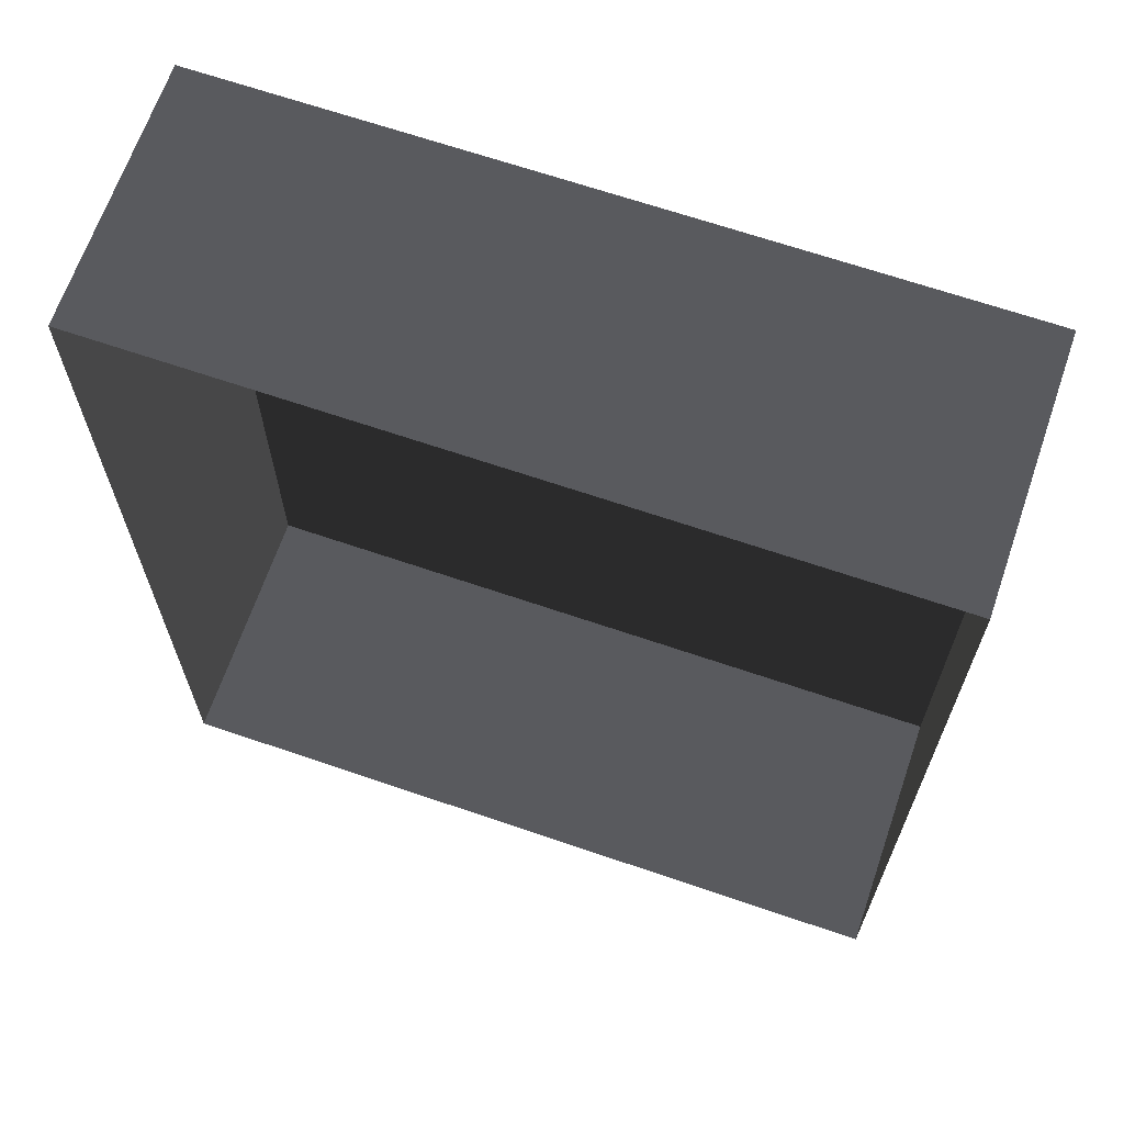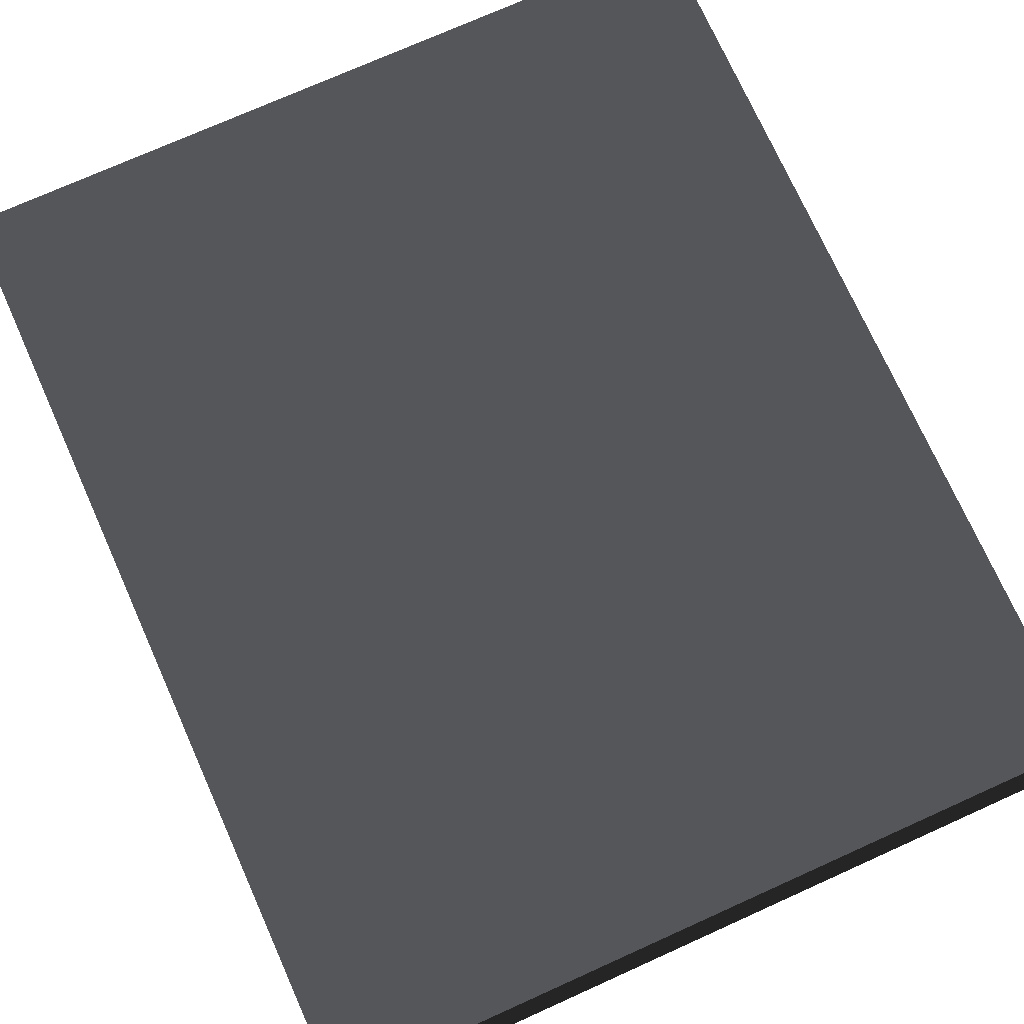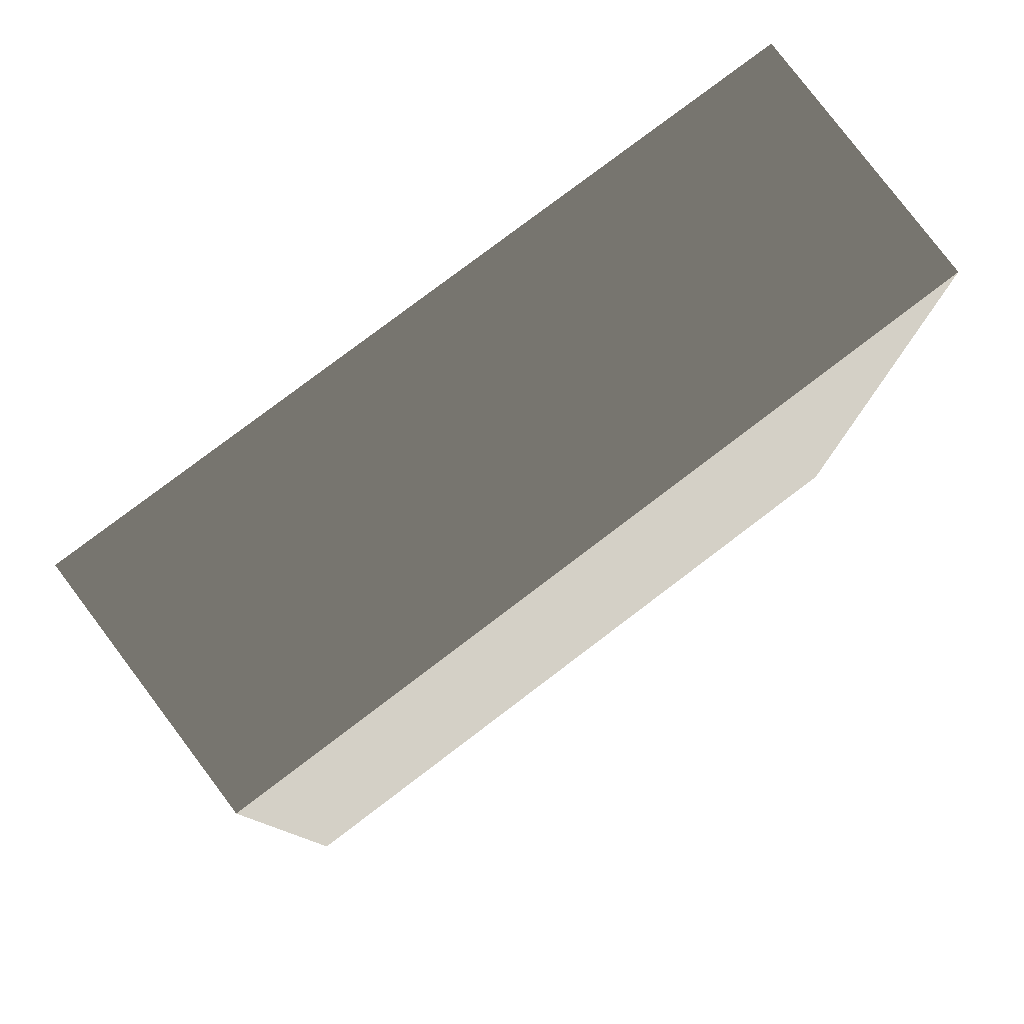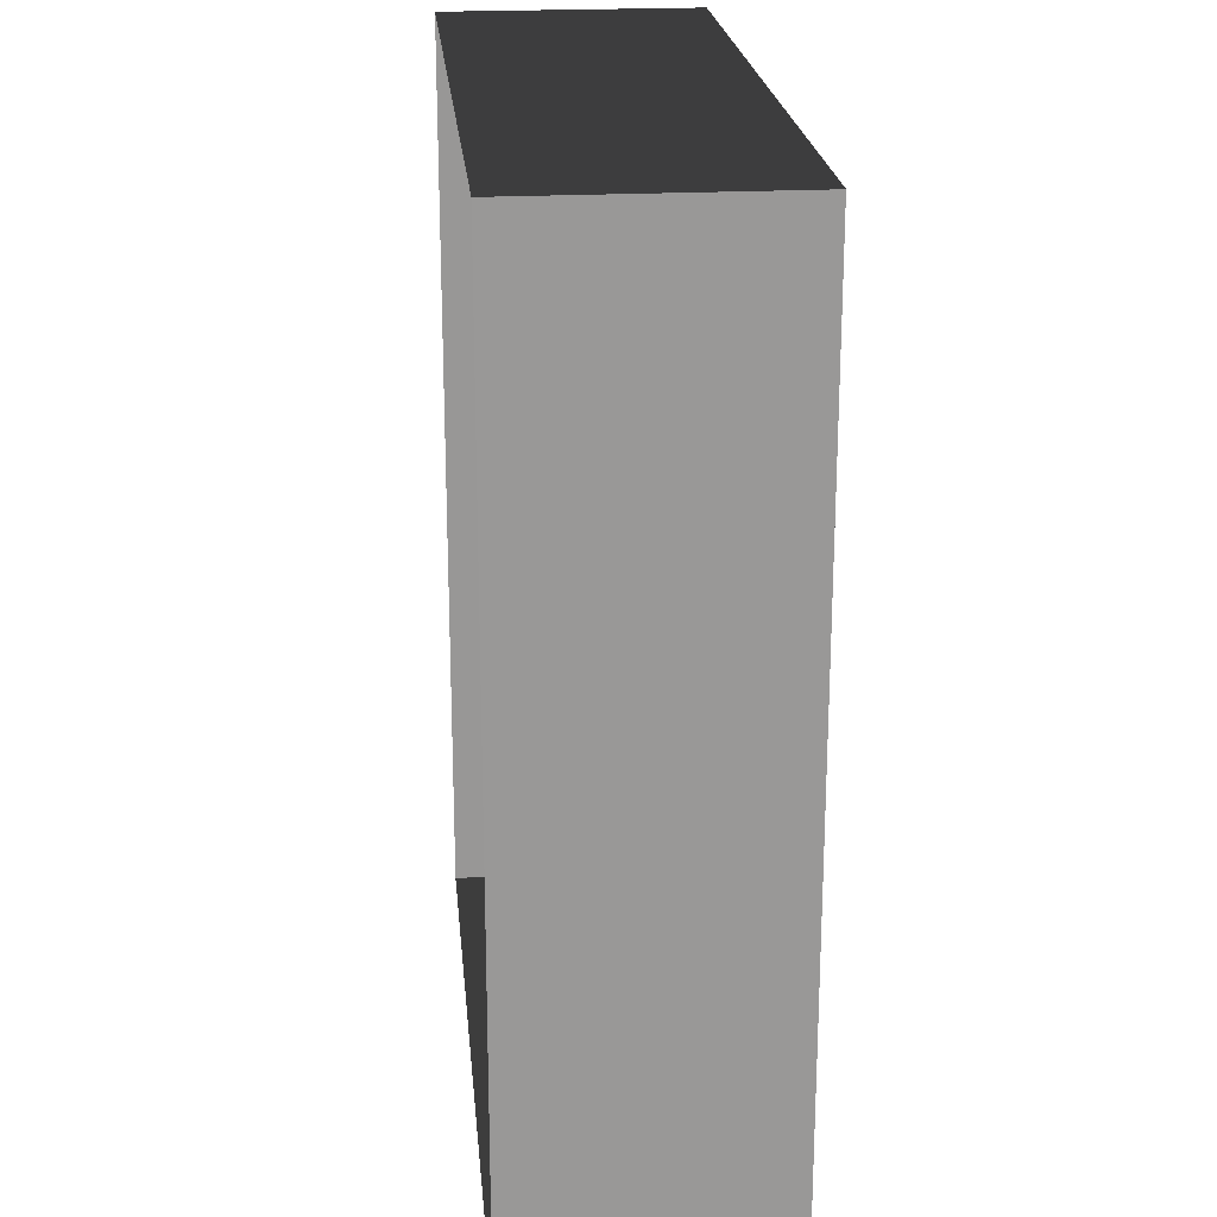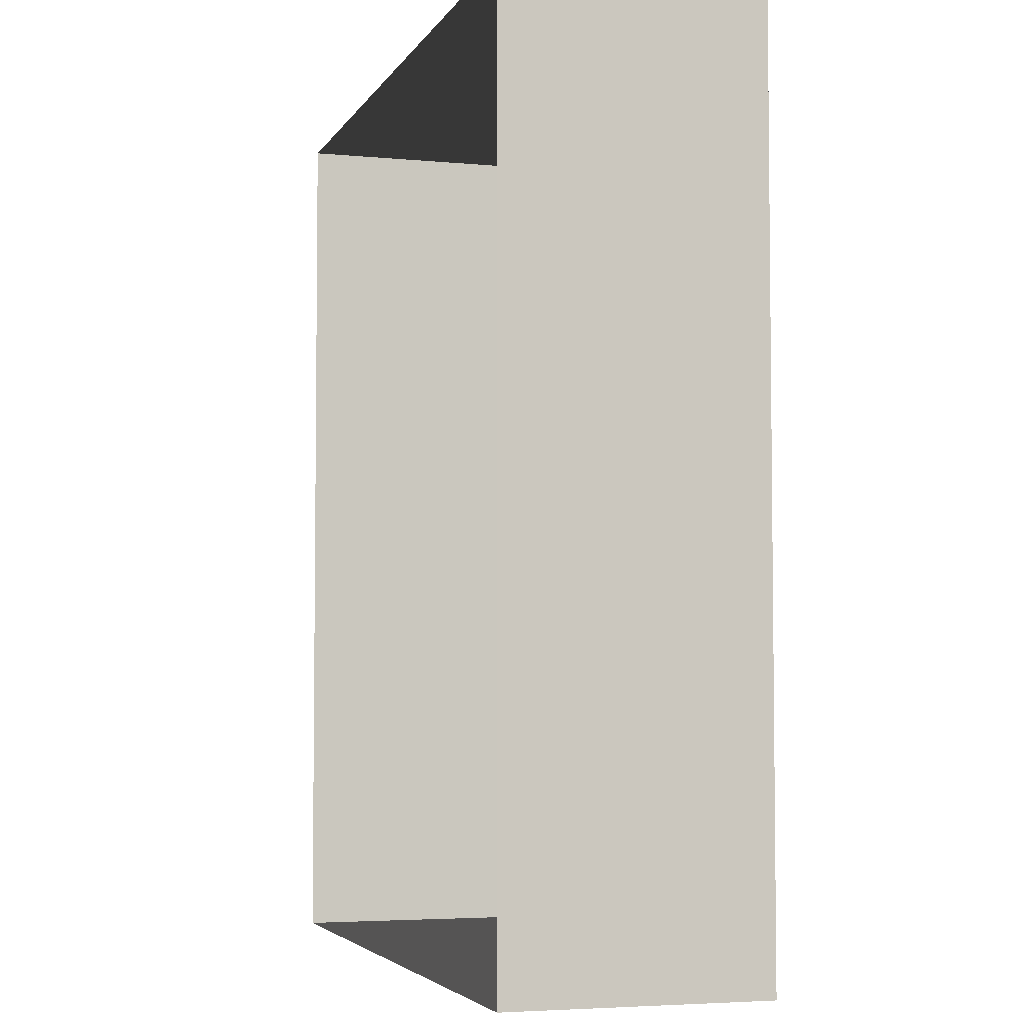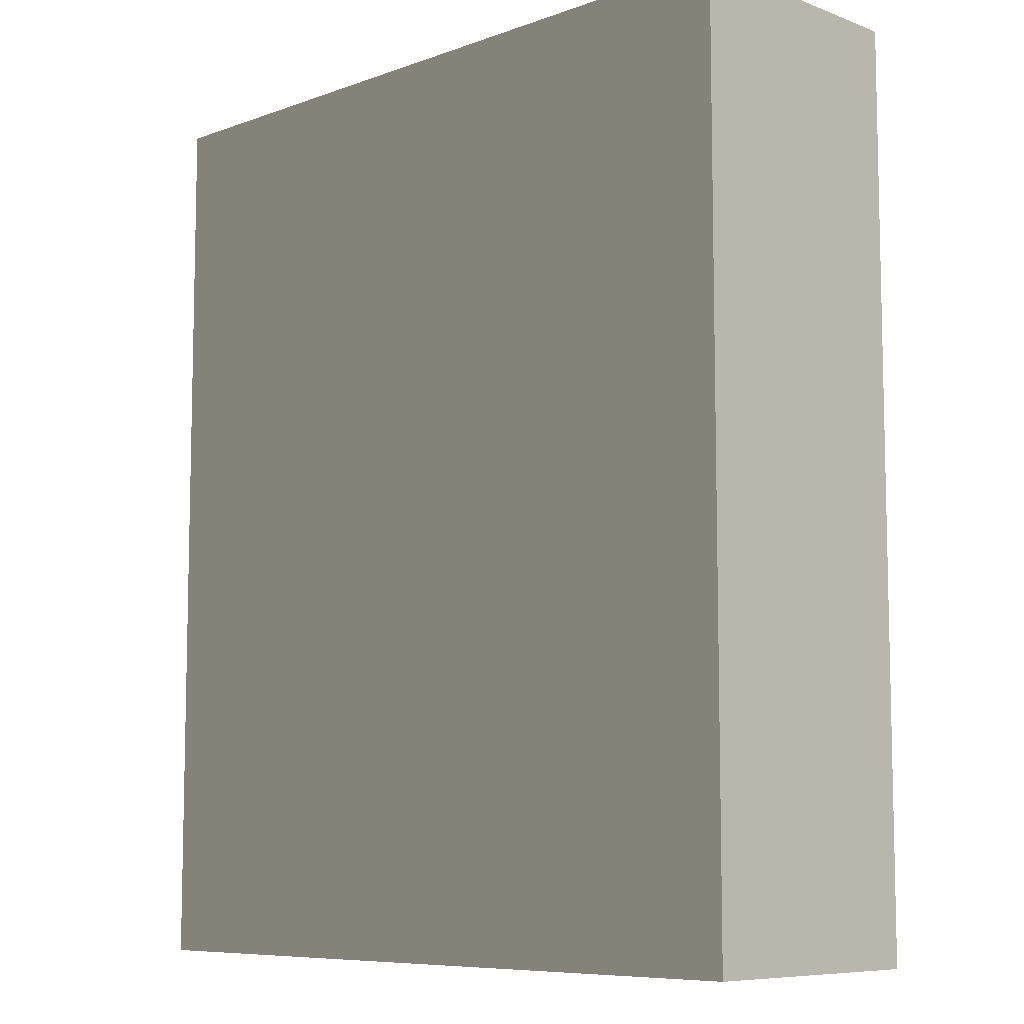
<metadata>
{"format":"obj","ext":"obj","renderer":"f3d","projection":"perspective","resolution":1024,"background":"white","views":[{"elev":66.5,"azim":-161.0,"up":"+Y"},{"elev":74.2,"azim":155.8,"up":"+Z"},{"elev":79.9,"azim":-37.1,"up":"+Y"},{"elev":21.9,"azim":-95.3,"up":"+Y"},{"elev":-4.4,"azim":-106.9,"up":"+Y"},{"elev":-8.1,"azim":44.5,"up":"+Y"}]}
</metadata>
<code>
v 0.04195 0.04993 -6.643e-07
v 0.04195 -0.05042 -6.523e-07
v 0.04195 -0.05042 0.02823
v 0.04195 0.04993 0.02823
v 0.04195 0.04993 -6.643e-07
v 0.04195 0.04993 0.02823
v -0.04134 0.04993 0.02823
v -0.04134 0.04993 -6.643e-07
v -0.04135 -0.05042 -6.523e-07
v -0.04134 0.04993 -6.643e-07
v -0.04134 0.04993 0.02823
v -0.04135 -0.05042 0.02823
v -0.04135 -0.05042 -6.523e-07
v -0.04135 -0.05042 0.02823
v 0.04195 -0.05042 0.02823
v 0.04195 -0.05042 -6.523e-07
v 0.04195 -0.05042 0.02823
v -0.04135 -0.05042 0.02823
v -0.04134 0.04993 0.02823
v 0.04195 0.04993 0.02823
g Tree_Base_22734_132
f 1 3 2
f 1 4 3
f 5 7 6
f 5 8 7
f 9 11 10
f 9 12 11
f 13 15 14
f 13 16 15
f 17 19 18
f 17 20 19

</code>
